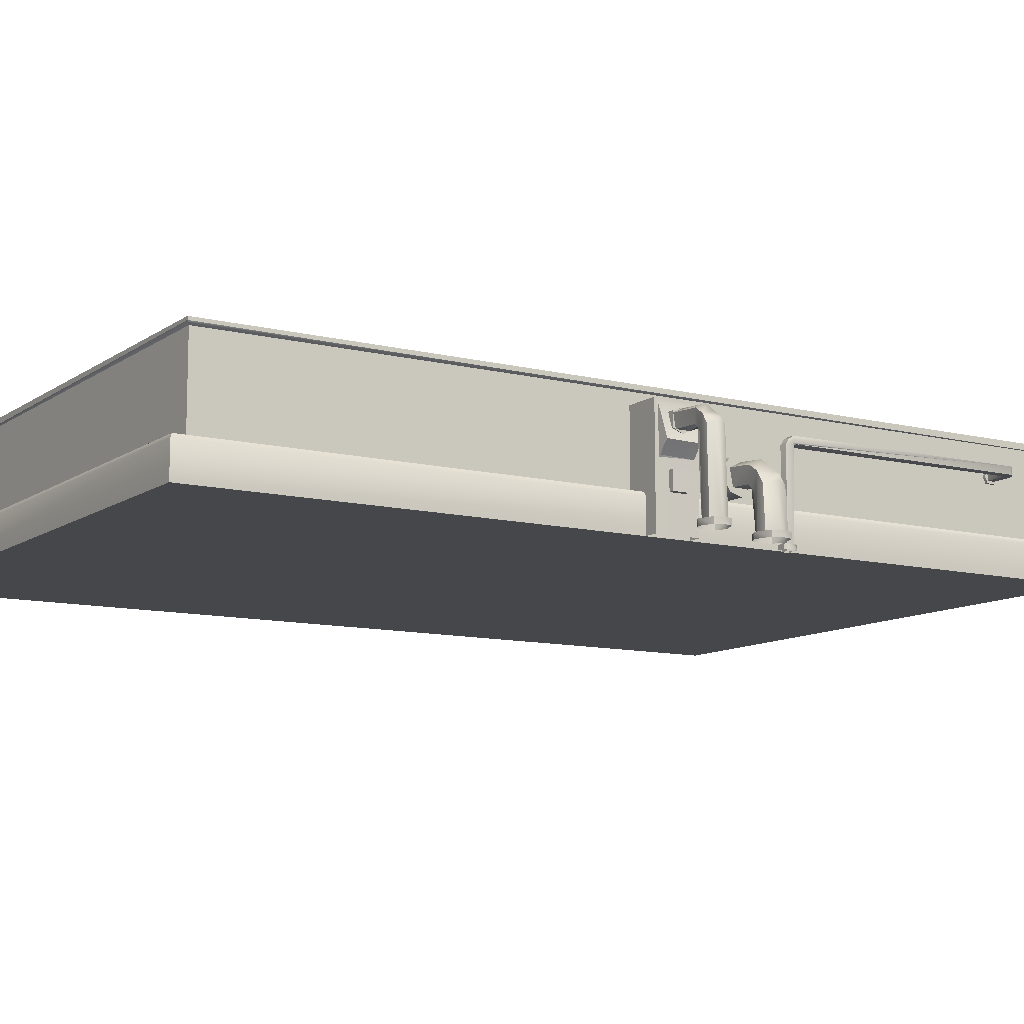
<metadata>
{"format":"obj","ext":"obj","renderer":"f3d","projection":"perspective","resolution":1024,"background":"white","views":[{"elev":-10.7,"azim":-121.9,"up":"+Z"}]}
</metadata>
<code>
g MDL_Box011
v -5.675 -12.37 2.07
v 8.256 -12.37 2.07
v 8.256 -12.37 -1.876
v -5.675 -12.37 -1.876
v 8.256 -12.37 2.07
v 8.256 12.42 2.07
v 8.256 12.42 -1.876
v 8.256 -12.37 -1.876
v 8.256 12.42 2.07
v -5.675 12.42 2.07
v -5.675 12.42 -1.876
v 8.256 12.42 -1.876
v -5.675 12.42 2.07
v -5.675 -12.37 2.07
v -5.675 -12.37 -1.876
v -5.675 12.42 -1.876
v -5.865 -12.56 2.07
v -5.865 12.61 2.07
v -7.928 14.55 2.07
v -7.928 -14.55 2.07
v 8.446 12.61 2.07
v 10.61 14.55 2.07
v 8.446 -12.56 2.07
v 10.61 -14.55 2.07
v -8.838 -1.847 0.3552
v -8.838 -1.67 0.1331
v -8.838 -2.245 0.4777
v -8.838 -2.643 0.355
v -8.839 -2.852 -0.00564
v -8.839 -2.643 -0.6442
v -8.839 -2.245 -0.7667
v -8.838 -1.847 -0.644
v -8.838 -1.638 -0.2828
v -10.66 -1.89 -2.017
v -10.66 -2.598 -2.017
v -10.09 -1.705 -2.017
v -9.768 -1.891 -2.017
v -9.659 -2.245 -2.017
v -9.768 -2.599 -2.017
v -10.09 -2.784 -2.017
v -10.77 -2.244 -2.017
v -10.66 -1.89 -2.017
v -10.09 -1.705 -2.017
v -10.66 -1.89 -2.221
v -10.09 -1.705 -2.221
v -9.768 -1.891 -2.017
v -9.768 -1.891 -2.221
v -9.768 -1.891 -2.017
v -9.659 -2.245 -2.017
v -9.768 -1.891 -2.221
v -9.659 -2.245 -2.221
v -9.768 -2.599 -2.017
v -9.769 -2.599 -2.221
v -9.768 -2.599 -2.017
v -10.09 -2.784 -2.017
v -9.769 -2.599 -2.221
v -10.09 -2.784 -2.221
v -10.66 -2.598 -2.017
v -10.66 -2.598 -2.221
v -10.66 -2.598 -2.017
v -10.77 -2.244 -2.017
v -10.66 -2.598 -2.221
v -10.77 -2.244 -2.221
v -10.66 -1.89 -2.017
v -10.66 -1.89 -2.221
v -10.96 0.8714 -2.021
v -11.46 0.7082 -2.021
v -10.68 0.7078 -2.021
v -10.58 0.3962 -2.021
v -10.68 0.08473 -2.021
v -10.96 -0.07837 -2.021
v -11.46 0.08517 -2.021
v -11.56 0.3968 -2.021
v -11.46 0.7082 -2.021
v -10.96 0.8714 -2.021
v -11.46 0.7083 -2.229
v -10.96 0.8715 -2.229
v -10.68 0.7078 -2.021
v -10.68 0.7078 -2.229
v -10.68 0.7078 -2.021
v -10.58 0.3962 -2.021
v -10.68 0.7078 -2.229
v -10.58 0.3962 -2.229
v -10.68 0.08473 -2.021
v -10.68 0.08475 -2.229
v -10.68 0.08473 -2.021
v -10.96 -0.07837 -2.021
v -10.68 0.08475 -2.229
v -10.96 -0.07834 -2.229
v -11.46 0.08517 -2.021
v -11.46 0.08519 -2.229
v -11.46 0.08517 -2.021
v -11.56 0.3968 -2.021
v -11.46 0.08519 -2.229
v -11.56 0.3968 -2.229
v -11.46 0.7082 -2.021
v -11.46 0.7083 -2.229
v -9.642 0.2581 1.418
v -9.642 0.721 1.268
v -9.642 0.05113 1.267
v -9.643 -0.02795 1.024
v -9.643 0.05123 0.7813
v -9.642 0.3862 0.631
v -9.642 0.7211 0.7815
v -9.866 -1.945 -2.052
v -10.13 -1.79 -2.052
v -10.11 -1.844 -0.2534
v -9.822 -1.945 -0.8394
v -10.44 -1.844 -2.052
v -10.35 -1.844 -0.6199
v -10.44 -1.844 -2.052
v -10.64 -2.236 -2.052
v -10.35 -1.844 -0.6199
v -10.54 -2.236 -0.5441
v -10.44 -2.628 -2.052
v -10.44 -2.628 -1.053
v -10.44 -2.628 -2.052
v -9.866 -2.527 -2.052
v -10.44 -2.628 -1.053
v -9.823 -2.527 -0.8395
v -9.866 -2.527 -2.052
v -9.866 -1.945 -2.052
v -9.823 -2.527 -0.8395
v -9.701 -1.946 -0.6581
v -9.822 -1.945 -0.8394
v -8.73 -1.948 -0.4977
v -8.731 -2.53 -0.4978
v -9.52 -1.946 -0.5377
v -9.701 -1.946 -0.6581
v -9.52 -2.528 -0.5378
v -8.731 -2.53 -0.4978
v -8.731 -2.685 -0.2298
v -9.739 -2.629 -0.0077
v -9.52 -2.528 -0.5378
v -8.731 -2.632 0.07504
v -8.731 -2.632 0.07504
v -8.73 -2.24 0.2744
v -9.739 -2.629 -0.0077
v -9.815 -2.237 0.1757
v -8.73 -1.848 0.0752
v -9.739 -1.845 -0.00754
v -8.73 -1.848 0.0752
v -8.73 -1.948 -0.4977
v -9.739 -1.845 -0.00754
v -9.701 -2.528 -0.6583
v -9.701 -2.528 -0.6583
v -9.701 -2.528 -0.6583
v -10.35 -2.628 -0.62
v -10.11 -2.629 -0.2536
v -10.11 -2.629 -0.2536
v -10.35 -2.628 -0.62
v -10.11 -2.629 -0.2536
v -10.11 -1.844 -0.2534
v -10.11 -1.844 -0.2534
v -9.52 -1.946 -0.5377
v -9.701 -1.946 -0.6581
v -7.234 -1.848 -0.645
v -8.838 -1.638 -0.2828
v -7.233 -1.639 -0.00632
v -8.838 -1.67 0.1331
v -8.838 -1.847 0.3552
v -7.233 -1.848 0.3543
v -8.838 -1.847 0.3552
v -8.838 -2.245 0.4777
v -7.233 -1.848 0.3543
v -7.233 -2.246 0.4767
v -8.838 -2.643 0.355
v -7.234 -2.644 0.3541
v -8.838 -2.643 0.355
v -8.839 -2.852 -0.00564
v -7.234 -2.644 0.3541
v -7.234 -2.853 -0.00657
v -8.839 -2.643 -0.6442
v -7.234 -2.644 -0.6451
v -8.839 -2.643 -0.6442
v -8.839 -2.245 -0.7667
v -7.234 -2.644 -0.6451
v -7.234 -2.246 -0.7676
v -8.838 -1.847 -0.644
v -7.234 -1.848 -0.645
v -8.838 -1.847 -0.644
v -9.642 0.7211 0.7815
v -9.642 0.721 1.268
v -9.198 0.7209 0.7812
v -9.197 0.7208 1.267
v -9.642 0.721 1.268
v -9.642 0.2581 1.418
v -9.197 0.7208 1.267
v -9.198 0.3858 1.418
v -9.642 0.05113 1.267
v -9.198 0.05088 1.267
v -9.642 0.05113 1.267
v -9.643 -0.02795 1.024
v -9.198 0.05088 1.267
v -9.643 0.05123 0.7813
v -9.198 0.05098 0.7811
v -9.643 0.05123 0.7813
v -9.642 0.3862 0.631
v -9.198 0.05098 0.7811
v -9.198 0.386 0.6307
v -9.642 0.7211 0.7815
v -9.198 0.7209 0.7812
v -10.8 0.6257 -2.034
v -11.26 0.7074 -2.034
v -10.99 0.7068 0.9445
v -10.76 0.6253 0.4701
v -11.19 0.707 0.6477
v -11.26 0.7074 -2.034
v -11.42 0.3909 -2.034
v -11.19 0.707 0.6477
v -11.34 0.3904 0.7095
v -11.26 0.07389 -2.034
v -11.19 0.07346 0.6476
v -11.26 0.07389 -2.034
v -10.8 0.1554 -2.034
v -11.19 0.07346 0.6476
v -10.76 0.155 0.47
v -10.8 0.1554 -2.034
v -10.8 0.6257 -2.034
v -10.76 0.155 0.47
v -10.66 0.6252 0.6165
v -10.76 0.6253 0.4701
v -9.634 0.6208 0.7446
v -9.634 0.1506 0.7445
v -10.52 0.6251 0.715
v -10.66 0.6252 0.6165
v -10.52 0.1548 0.7149
v -9.634 0.1506 0.7445
v -9.634 0.06872 1.208
v -10.99 0.07329 0.9443
v -10.52 0.1548 0.7149
v -10.69 0.07308 1.142
v -9.634 0.06872 1.208
v -9.634 0.3856 1.368
v -10.69 0.07308 1.142
v -10.76 0.39 1.291
v -9.633 0.7023 1.208
v -10.69 0.7066 1.143
v -9.633 0.7023 1.208
v -9.634 0.6208 0.7446
v -10.69 0.7066 1.143
v -10.52 0.6251 0.715
v -10.66 0.1549 0.6164
v -10.66 0.1549 0.6164
v -10.66 0.1549 0.6164
v -10.99 0.07329 0.9443
v -10.99 0.7068 0.9445
v -10.99 0.07329 0.9443
v -10.99 0.7068 0.9445
v -8.023 -12.26 1.035
v -8.217 -12.36 1.242
v -8.023 -12.36 1.242
v -8.217 -12.26 1.035
v -8.023 -12.36 0.8268
v -8.217 -12.36 0.8267
v -8.023 -12.66 0.8266
v -8.217 -12.36 0.8267
v -8.023 -12.36 0.8268
v -8.217 -12.66 0.8266
v -8.023 -12.75 1.034
v -8.217 -12.66 0.8266
v -8.023 -12.66 0.8266
v -8.218 -12.75 0.955
v -8.023 -12.66 1.242
v -8.218 -12.66 1.242
v -8.023 -12.36 1.242
v -8.218 -12.66 1.242
v -8.023 -12.66 1.242
v -8.217 -12.36 1.242
v -9.065 -3.795 1.134
v -9.065 -3.765 0.7629
v -9.065 -3.523 0.8627
v -9.065 -3.817 0.8406
v -9.065 -3.632 1.026
v -9.065 -3.632 1.026
v -9.328 -3.795 1.134
v -9.065 -3.795 1.134
v -9.065 -3.523 0.8627
v -9.328 -3.632 1.026
v -9.065 -3.632 1.026
v -9.327 -3.523 0.8626
v -9.328 -3.632 1.026
v -9.327 -3.523 0.8626
v -9.382 -3.744 0.9128
v -9.328 -3.632 1.026
v -9.328 -3.795 1.134
v -9.328 -3.817 0.8405
v -9.328 -3.895 0.8923
v -10.66 0.6252 0.6165
v -9.328 -3.817 0.8405
v -9.065 -3.817 0.8406
v -9.328 -3.895 0.8923
v -9.065 -3.817 0.8406
v -9.065 -3.746 -2.284
v -9.065 -3.765 0.7629
v -9.328 -3.817 0.8405
v -9.327 -3.745 -2.284
v -9.327 -3.745 -2.284
v -9.327 -3.483 -2.284
v -9.327 -3.483 -2.284
v -9.065 -3.484 -2.284
v -9.065 -3.746 -2.284
v -9.065 -3.484 -2.284
v -9 -12.3 0.9054
v -8.218 -12.75 0.955
v -8.218 -12.66 1.242
v -8.217 -12.66 0.8266
v -8.217 -12.36 0.8267
v -9 -12.3 1.167
v -8.217 -12.26 1.035
v -9.052 -12.23 1.167
v -8.217 -12.36 1.242
v -9.052 -12.23 1.167
v -9.073 -12.38 1.222
v -9.294 -12.33 1.167
v -8.962 -3.736 -2.079
v -8.944 -3.535 -2.079
v -9.127 -3.851 -2.08
v -9.294 -12.33 1.167
v -9.328 -3.833 -2.08
v -9.425 -3.735 -2.08
v -9.425 -3.468 -2.079
v -9.327 -3.37 -2.079
v -9.06 -3.371 -2.079
v -9.294 -12.33 0.9054
v -9.294 -12.33 0.9054
v -9.185 -12.49 0.9053
v -9 -12.3 0.9054
v -8.944 -3.535 -2.079
v -8.962 -3.736 -2.079
v -9.06 -3.371 -2.241
v -8.962 -3.736 -2.241
v -8.962 -3.736 -2.079
v -9.127 -3.851 -2.08
v -8.962 -3.736 -2.241
v -9 -12.3 1.167
v -9.185 -12.49 1.167
v -9.023 -12.6 1.167
v -9.328 -3.833 -2.08
v -9.328 -3.833 -2.242
v -9.328 -3.833 -2.08
v -9.425 -3.735 -2.08
v -9.328 -3.833 -2.242
v -9.425 -3.735 -2.242
v -9.425 -3.468 -2.079
v -9.185 -12.49 1.167
v -9.023 -12.6 0.9053
v -9.023 -12.6 1.167
v -9.185 -12.49 0.9053
v -9.185 -12.49 1.167
v -9.425 -3.468 -2.241
v -9.327 -3.37 -2.079
v -9.327 -3.37 -2.241
v -9.327 -3.37 -2.079
v -9.06 -3.371 -2.079
v -9.327 -3.37 -2.241
v -9.185 -12.49 0.9053
v -9.06 -3.371 -2.241
v -9.06 -3.371 -2.079
v -8.922 -12.36 0.9054
v -8.081 -12.38 1.167
v -8.081 -12.37 0.9055
v -9 -12.3 1.167
v -9 -12.3 0.9054
v -8.922 -12.36 0.9054
v -8.081 -12.38 1.167
v -8.081 -12.37 0.9055
v -8.081 -12.64 0.9053
v -9.023 -12.6 0.9053
v -8.081 -12.64 0.9053
v -8.081 -12.64 1.167
v -8.081 -12.64 1.167
v -7.928 14.55 2.07
v -7.928 -14.55 2.177
v -7.928 -14.55 2.07
v 8.446 12.61 2.07
v -5.865 12.61 2.07
v -5.865 12.61 2.177
v 8.256 -12.37 2.07
v -5.675 -12.37 2.07
v -5.675 -12.37 2.177
v 10.87 -14.82 2.07
v -8.194 -14.82 2.284
v -8.194 -14.82 2.07
v 10.87 -14.82 2.284
v 10.87 14.82 2.284
v 10.8 14.74 2.231
v 8.446 -12.56 2.07
v 8.446 12.61 2.07
v 8.256 12.42 2.07
v 10.8 -14.74 2.231
v -8.194 14.82 2.177
v 10.87 14.82 2.177
v 10.87 14.82 2.07
v 8.256 -12.37 2.07
v -5.865 12.61 2.177
v -5.675 12.42 2.07
v -8.194 14.82 2.177
v -8.194 -14.82 2.07
v -8.194 -14.82 2.284
v -5.865 -12.56 2.07
v -5.675 -12.37 2.177
v -7.928 14.55 2.07
v 10.61 14.55 2.07
v -8.118 14.74 2.231
v 10.61 -14.55 2.07
v -8.194 14.82 2.284
v -7.928 -14.55 2.177
v -8.118 -14.74 2.231
v -8.118 -14.74 -0.9502
v -8.118 14.74 -0.9502
v -8.798 15.42 -0.9502
v -8.194 -14.82 2.284
v -8.798 -15.42 -0.9502
v 10.8 14.74 -0.9502
v 11.48 15.42 -0.9502
v 10.8 -14.74 -0.9502
v 11.48 -15.42 -0.9502
v -5.675 12.42 2.07
v -5.675 -12.37 2.177
v -5.675 -12.37 2.07
v -8.194 -14.82 2.07
v -8.194 14.82 2.177
v -8.118 14.74 2.07
v -8.118 -14.74 2.07
v 10.87 14.82 2.07
v 10.8 14.74 2.07
v -8.798 -15.42 -0.9502
v -8.798 15.42 -0.9502
v -8.878 15.5 -1.08
v 10.87 -14.82 2.07
v 10.8 -14.74 2.07
v -8.878 -15.5 -1.08
v -8.798 15.42 -0.9502
v 11.48 15.42 -0.9502
v 11.56 15.5 -1.08
v -8.878 15.5 -1.08
v -8.194 14.82 2.284
v -8.194 14.82 2.284
v 10.87 14.82 2.284
v 11.48 -15.42 -0.9502
v 11.56 15.5 -1.08
v 11.48 15.42 -0.9502
v 10.87 14.82 2.284
v 10.87 -14.82 2.284
v 10.87 -14.82 2.07
v 10.87 14.82 2.177
v 11.48 -15.42 -0.9502
v -8.798 -15.42 -0.9502
v -8.878 -15.5 -1.08
v -5.865 -12.56 2.07
v -5.865 12.61 2.177
v -5.865 12.61 2.07
v 10.87 -14.82 2.284
v -8.878 15.5 -2.223
v 10.61 -14.55 2.07
v -7.928 -14.55 2.07
v -7.928 -14.55 2.177
v 10.87 14.82 2.07
v -8.878 -15.5 -2.223
v -8.878 -15.5 -2.223
v -8.878 15.5 -2.223
v 11.56 15.5 -2.223
v 11.56 -15.5 -2.223
v -8.878 -15.5 -2.223
v 11.56 -15.5 -2.223
v 11.56 -15.5 -2.223
v 11.56 15.5 -2.223
v 11.56 15.5 -2.223
v -8.878 15.5 -2.223
v -5.675 -12.37 -1.876
v 8.256 -12.37 -1.876
v 8.256 12.42 -1.876
v -5.675 12.42 -1.876
v -8.416 2.944 -1.152
v -8.431 2.944 -1.358
v -8.431 2.944 -1.136
v -8.416 2.944 -1.373
v -8.416 2.944 -1.373
v -8.431 2.944 -1.581
v -8.431 2.944 -1.358
v -8.431 3.448 -1.144
v -8.416 2.944 -1.152
v -8.416 3.448 -1.144
v -8.431 2.944 -1.136
v -8.416 2.944 -1.573
v -8.416 2.944 -1.589
v -8.431 2.944 -1.78
v -8.431 2.944 -1.581
v -8.416 2.944 -1.795
v -8.416 3.448 -1.144
v -8.431 2.944 -1.136
v -8.431 3.448 -1.144
v -8.416 2.944 -1.152
v -8.431 3.448 -1.373
v -8.431 2.944 -1.358
v -8.431 3.448 -1.358
v -8.431 3.448 -1.358
v -8.416 2.944 -1.373
v -8.416 3.448 -1.366
v -8.431 2.944 -1.358
v -8.416 3.448 -1.366
v -8.431 2.944 -1.358
v -8.431 3.448 -1.373
v -8.416 2.944 -1.373
v -8.416 3.448 -1.589
v -8.431 2.944 -1.581
v -8.431 3.448 -1.581
v -8.416 2.944 -1.589
v -8.431 3.448 -1.581
v -8.416 2.944 -1.573
v -8.416 3.448 -1.573
v -8.431 2.944 -1.581
v -8.416 3.448 -1.589
v -8.416 2.944 -1.573
v -8.416 2.944 -1.589
v -8.416 3.448 -1.573
v -8.431 3.448 -1.795
v -8.431 2.944 -1.78
v -8.431 3.448 -1.78
v -8.431 2.944 -1.795
v -8.431 3.448 -1.78
v -8.416 2.944 -1.795
v -8.416 3.448 -1.787
v -8.431 2.944 -1.78
v -8.416 3.448 -1.787
v -8.431 2.944 -1.795
v -8.431 3.448 -1.795
v -8.416 2.944 -1.795
v -8.416 3.448 -1.366
v -8.416 3.448 -1.144
v -8.431 3.448 -1.358
v -8.431 3.448 -1.144
v -8.416 3.448 -1.787
v -8.416 3.448 -1.589
v -8.431 3.448 -1.78
v -8.431 3.448 -1.581
v -8.405 3.448 -1.949
v -8.416 3.448 -1.787
v -8.431 3.448 -1.795
v -8.431 3.448 -1.373
v -8.431 3.448 -1.581
v -8.416 3.448 -1.366
v -8.416 3.448 -1.573
v -8.416 2.944 -1.795
v -8.405 2.944 -1.949
v -8.431 2.944 -1.795
v -9.34 1.129 1.668
v -8.055 -0.3586 1.667
v -8.054 1.128 1.667
v -9.341 -0.3579 1.668
v -9.347 1.126 -2.213
v -9.341 0.9996 -0.02766
v -9.341 1.129 -0.02764
v -9.348 -0.359 -2.213
v -9.353 -0.2106 0.00173
v -9.341 -0.3579 1.668
v -8.055 -0.3586 1.667
v -9.348 -0.359 -2.213
v -8.05 -0.3604 -2.214
v -9.341 -0.3579 1.668
v -8.049 1.125 -2.214
v -8.055 -0.3586 1.667
v -8.05 -0.3604 -2.214
v -8.054 1.128 1.667
v -9.341 0.9992 1.524
v -9.34 1.129 1.668
v -9.341 -0.2367 1.524
v -9.341 0.9996 -0.02766
v -9.72 0.9739 0.4323
v -9.341 0.9992 1.524
v -9.341 -0.2367 1.524
v -9.706 -0.1847 0.4141
v -9.353 -0.2106 0.00173
v -9.706 -0.1847 0.4141
v -9.72 0.9739 0.4323
v -9.341 1.129 -0.02764
v -9.34 1.129 1.668
v -8.054 1.128 1.667
v -9.347 1.126 -2.213
v -8.049 1.125 -2.214
v -9.362 0.948 0.03161
v -9.706 -0.1847 0.4141
v -9.72 0.9739 0.4323
v -9.353 -0.2106 0.00173
v -9.362 0.948 0.03161
v -9.72 0.9739 0.4323
v -9.341 0.9996 -0.02766
v -9.353 -0.2106 0.00173
v -8.118 -14.74 -0.9502
v 10.8 -14.74 -0.9502
v 10.8 -14.74 2.07
v -8.118 -14.74 2.07
v 10.8 -14.74 -0.9502
v 10.8 14.74 -0.9502
v 10.8 14.74 2.07
v 10.8 -14.74 2.07
v 10.8 14.74 -0.9502
v -8.118 14.74 -0.9502
v -8.118 14.74 2.07
v 10.8 14.74 2.07
v -8.118 14.74 -0.9502
v -8.118 -14.74 -0.9502
v -8.118 -14.74 2.07
v -8.118 14.74 2.07
v -9.307 0.6481 -0.3601
v -9.537 0.1265 -0.3604
v -9.312 0.1242 -0.3604
v -9.532 0.6504 -0.3601
v -9.532 0.6504 -0.3601
v -9.537 0.1269 -0.999
v -9.537 0.1265 -0.3604
v -9.531 0.6508 -0.9987
v -9.531 0.6508 -0.9987
v -9.312 0.1246 -0.999
v -9.537 0.1269 -0.999
v -9.307 0.6485 -0.9987
v -9.531 0.6508 -0.9987
v -9.307 0.6481 -0.3601
v -9.307 0.6485 -0.9987
v -9.532 0.6504 -0.3601
v -9.312 0.1246 -0.999
v -9.537 0.1265 -0.3604
v -9.537 0.1269 -0.999
v -9.312 0.1242 -0.3604
f 1 2 3
f 3 4 1
f 5 6 7
f 7 8 5
f 9 10 11
f 11 12 9
f 13 14 15
f 15 16 13
f 17 18 19
f 19 20 17
f 18 21 22
f 22 19 18
f 21 23 24
f 24 22 21
f 23 17 20
f 20 24 23
f 25 26 27
f 27 26 28
f 28 26 29
f 29 26 30
f 30 26 31
f 31 26 32
f 32 26 33
f 34 35 36
f 36 35 37
f 37 35 38
f 38 35 39
f 39 35 40
f 41 35 34
f 42 43 44
f 44 43 45
f 43 46 45
f 45 46 47
f 48 49 50
f 50 49 51
f 49 52 51
f 51 52 53
f 54 55 56
f 56 55 57
f 55 58 57
f 57 58 59
f 60 61 62
f 62 61 63
f 61 64 63
f 63 64 65
f 66 67 68
f 68 67 69
f 69 67 70
f 70 67 71
f 71 67 72
f 72 67 73
f 74 75 76
f 76 75 77
f 75 78 77
f 77 78 79
f 80 81 82
f 82 81 83
f 81 84 83
f 83 84 85
f 86 87 88
f 88 87 89
f 87 90 89
f 89 90 91
f 92 93 94
f 94 93 95
f 93 96 95
f 95 96 97
f 98 99 100
f 100 99 101
f 101 99 102
f 102 99 103
f 103 99 104
f 105 106 107
f 105 107 108
f 106 109 107
f 107 109 110
f 111 112 113
f 113 112 114
f 112 115 114
f 114 115 116
f 117 118 119
f 119 118 120
f 121 122 123
f 123 122 124
f 124 122 125
f 126 127 128
f 128 127 129
f 129 127 130
f 131 132 133
f 131 133 134
f 132 135 133
f 136 137 138
f 138 137 139
f 137 140 139
f 139 140 141
f 142 143 144
f 145 129 130
f 123 124 146
f 147 134 133
f 120 147 119
f 119 147 133
f 119 133 148
f 148 133 149
f 150 138 139
f 151 152 114
f 116 151 114
f 153 139 141
f 139 153 150
f 113 152 154
f 152 113 114
f 107 144 143
f 143 155 107
f 156 107 155
f 108 107 156
f 157 158 159
f 158 160 159
f 160 161 159
f 159 161 162
f 163 164 165
f 165 164 166
f 164 167 166
f 166 167 168
f 169 170 171
f 171 170 172
f 170 173 172
f 172 173 174
f 175 176 177
f 177 176 178
f 176 179 178
f 178 179 180
f 181 158 157
f 182 183 184
f 184 183 185
f 186 187 188
f 188 187 189
f 187 190 189
f 189 190 191
f 192 193 194
f 193 195 194
f 194 195 196
f 197 198 199
f 199 198 200
f 198 201 200
f 200 201 202
f 203 204 205
f 203 205 206
f 205 204 207
f 208 209 210
f 210 209 211
f 209 212 211
f 211 212 213
f 214 215 216
f 216 215 217
f 218 219 220
f 220 219 221
f 221 219 222
f 223 224 225
f 225 224 226
f 226 224 227
f 228 229 230
f 228 230 231
f 230 229 232
f 233 234 235
f 235 234 236
f 234 237 236
f 236 237 238
f 239 240 241
f 241 240 242
f 243 226 227
f 220 221 244
f 245 231 216
f 216 231 230
f 217 245 216
f 246 235 247
f 247 235 236
f 213 248 211
f 211 248 249
f 250 251 252
f 253 251 250
f 254 253 250
f 255 253 254
f 256 257 258
f 259 257 256
f 260 261 262
f 263 261 260
f 247 236 238
f 264 263 260
f 265 263 264
f 249 210 211
f 266 267 268
f 269 267 266
f 270 271 272
f 271 270 273
f 272 274 270
f 275 276 277
f 278 279 280
f 281 279 278
f 282 276 275
f 283 284 285
f 285 284 286
f 287 288 284
f 289 241 242
f 290 291 292
f 206 241 289
f 241 206 205
f 293 294 295
f 296 294 293
f 297 294 296
f 284 298 287
f 283 298 284
f 299 298 283
f 278 300 281
f 301 300 278
f 302 272 271
f 302 303 272
f 270 304 273
f 305 306 307
f 307 306 308
f 309 304 270
f 308 306 310
f 311 309 270
f 310 306 312
f 276 313 277
f 314 313 276
f 315 314 276
f 316 317 318
f 284 319 286
f 318 317 320
f 320 317 321
f 321 317 322
f 288 319 284
f 322 317 323
f 323 317 324
f 325 319 288
f 291 326 292
f 327 326 291
f 328 327 291
f 329 330 331
f 331 330 332
f 333 334 335
f 313 314 336
f 337 314 315
f 338 314 337
f 334 339 335
f 335 339 340
f 341 342 343
f 343 342 344
f 342 345 344
f 346 347 348
f 319 349 350
f 344 345 351
f 345 352 351
f 351 352 353
f 354 355 356
f 325 349 319
f 357 347 346
f 356 355 358
f 359 329 331
f 328 360 327
f 361 362 363
f 364 363 365
f 314 366 336
f 363 362 365
f 367 368 360
f 360 368 327
f 338 366 314
f 368 369 327
f 370 371 347
f 372 366 338
f 347 371 348
f 373 374 375
f 376 377 378
f 379 380 381
f 382 383 384
f 385 386 387
f 388 389 390
f 387 391 385
f 392 393 394
f 390 395 388
f 389 396 397
f 397 390 389
f 398 399 400
f 396 401 402
f 403 404 387
f 387 405 403
f 404 406 391
f 391 387 404
f 386 407 405
f 406 408 409
f 405 387 386
f 409 391 406
f 410 411 412
f 407 413 409
f 409 405 407
f 413 385 391
f 391 409 413
f 412 414 410
f 411 415 416
f 416 412 411
f 415 417 418
f 418 416 415
f 417 410 414
f 414 418 417
f 402 397 396
f 419 420 421
f 422 423 424
f 424 425 422
f 423 426 427
f 428 429 430
f 427 424 423
f 426 431 432
f 430 433 428
f 434 435 436
f 436 437 434
f 401 388 395
f 432 427 426
f 408 403 405
f 400 438 398
f 431 422 425
f 439 440 393
f 393 392 439
f 441 442 443
f 444 445 446
f 446 447 444
f 395 402 401
f 425 432 431
f 448 449 450
f 451 452 453
f 383 382 454
f 433 430 455
f 405 409 408
f 456 457 458
f 446 459 447
f 455 460 433
f 461 462 463
f 463 464 461
f 465 466 448
f 448 450 465
f 467 468 442
f 442 441 467
f 469 470 437
f 437 436 469
f 471 472 473
f 473 474 471
f 475 476 477
f 475 478 476
f 479 480 481
f 482 483 484
f 483 482 485
f 479 486 480
f 487 488 489
f 487 490 488
f 491 492 493
f 492 491 494
f 495 496 497
f 498 499 500
f 499 498 501
f 502 503 504
f 503 502 505
f 506 507 508
f 507 506 509
f 510 511 512
f 511 510 513
f 514 515 516
f 515 514 517
f 518 519 520
f 519 518 521
f 522 523 524
f 523 522 525
f 526 527 528
f 527 526 529
f 530 531 532
f 532 531 533
f 534 535 536
f 536 535 537
f 538 539 540
f 541 542 543
f 543 542 544
f 545 546 547
f 548 549 550
f 551 549 548
f 552 553 554
f 552 555 553
f 556 555 557
f 556 553 555
f 558 559 560
f 558 561 559
f 562 563 564
f 565 563 562
f 566 557 567
f 566 568 557
f 566 567 554
f 553 566 554
f 557 568 556
f 569 570 571
f 572 573 574
f 566 575 568
f 576 575 566
f 577 578 579
f 580 577 581
f 577 579 581
f 582 583 584
f 585 583 582
f 586 587 588
f 589 586 588
f 590 591 592
f 592 593 590
f 594 595 596
f 596 597 594
f 598 599 600
f 600 601 598
f 602 603 604
f 604 605 602
f 606 607 608
f 609 607 606
f 610 611 612
f 613 611 610
f 614 615 616
f 617 615 614
f 618 619 620
f 621 619 618
f 622 623 624
f 625 623 622

</code>
